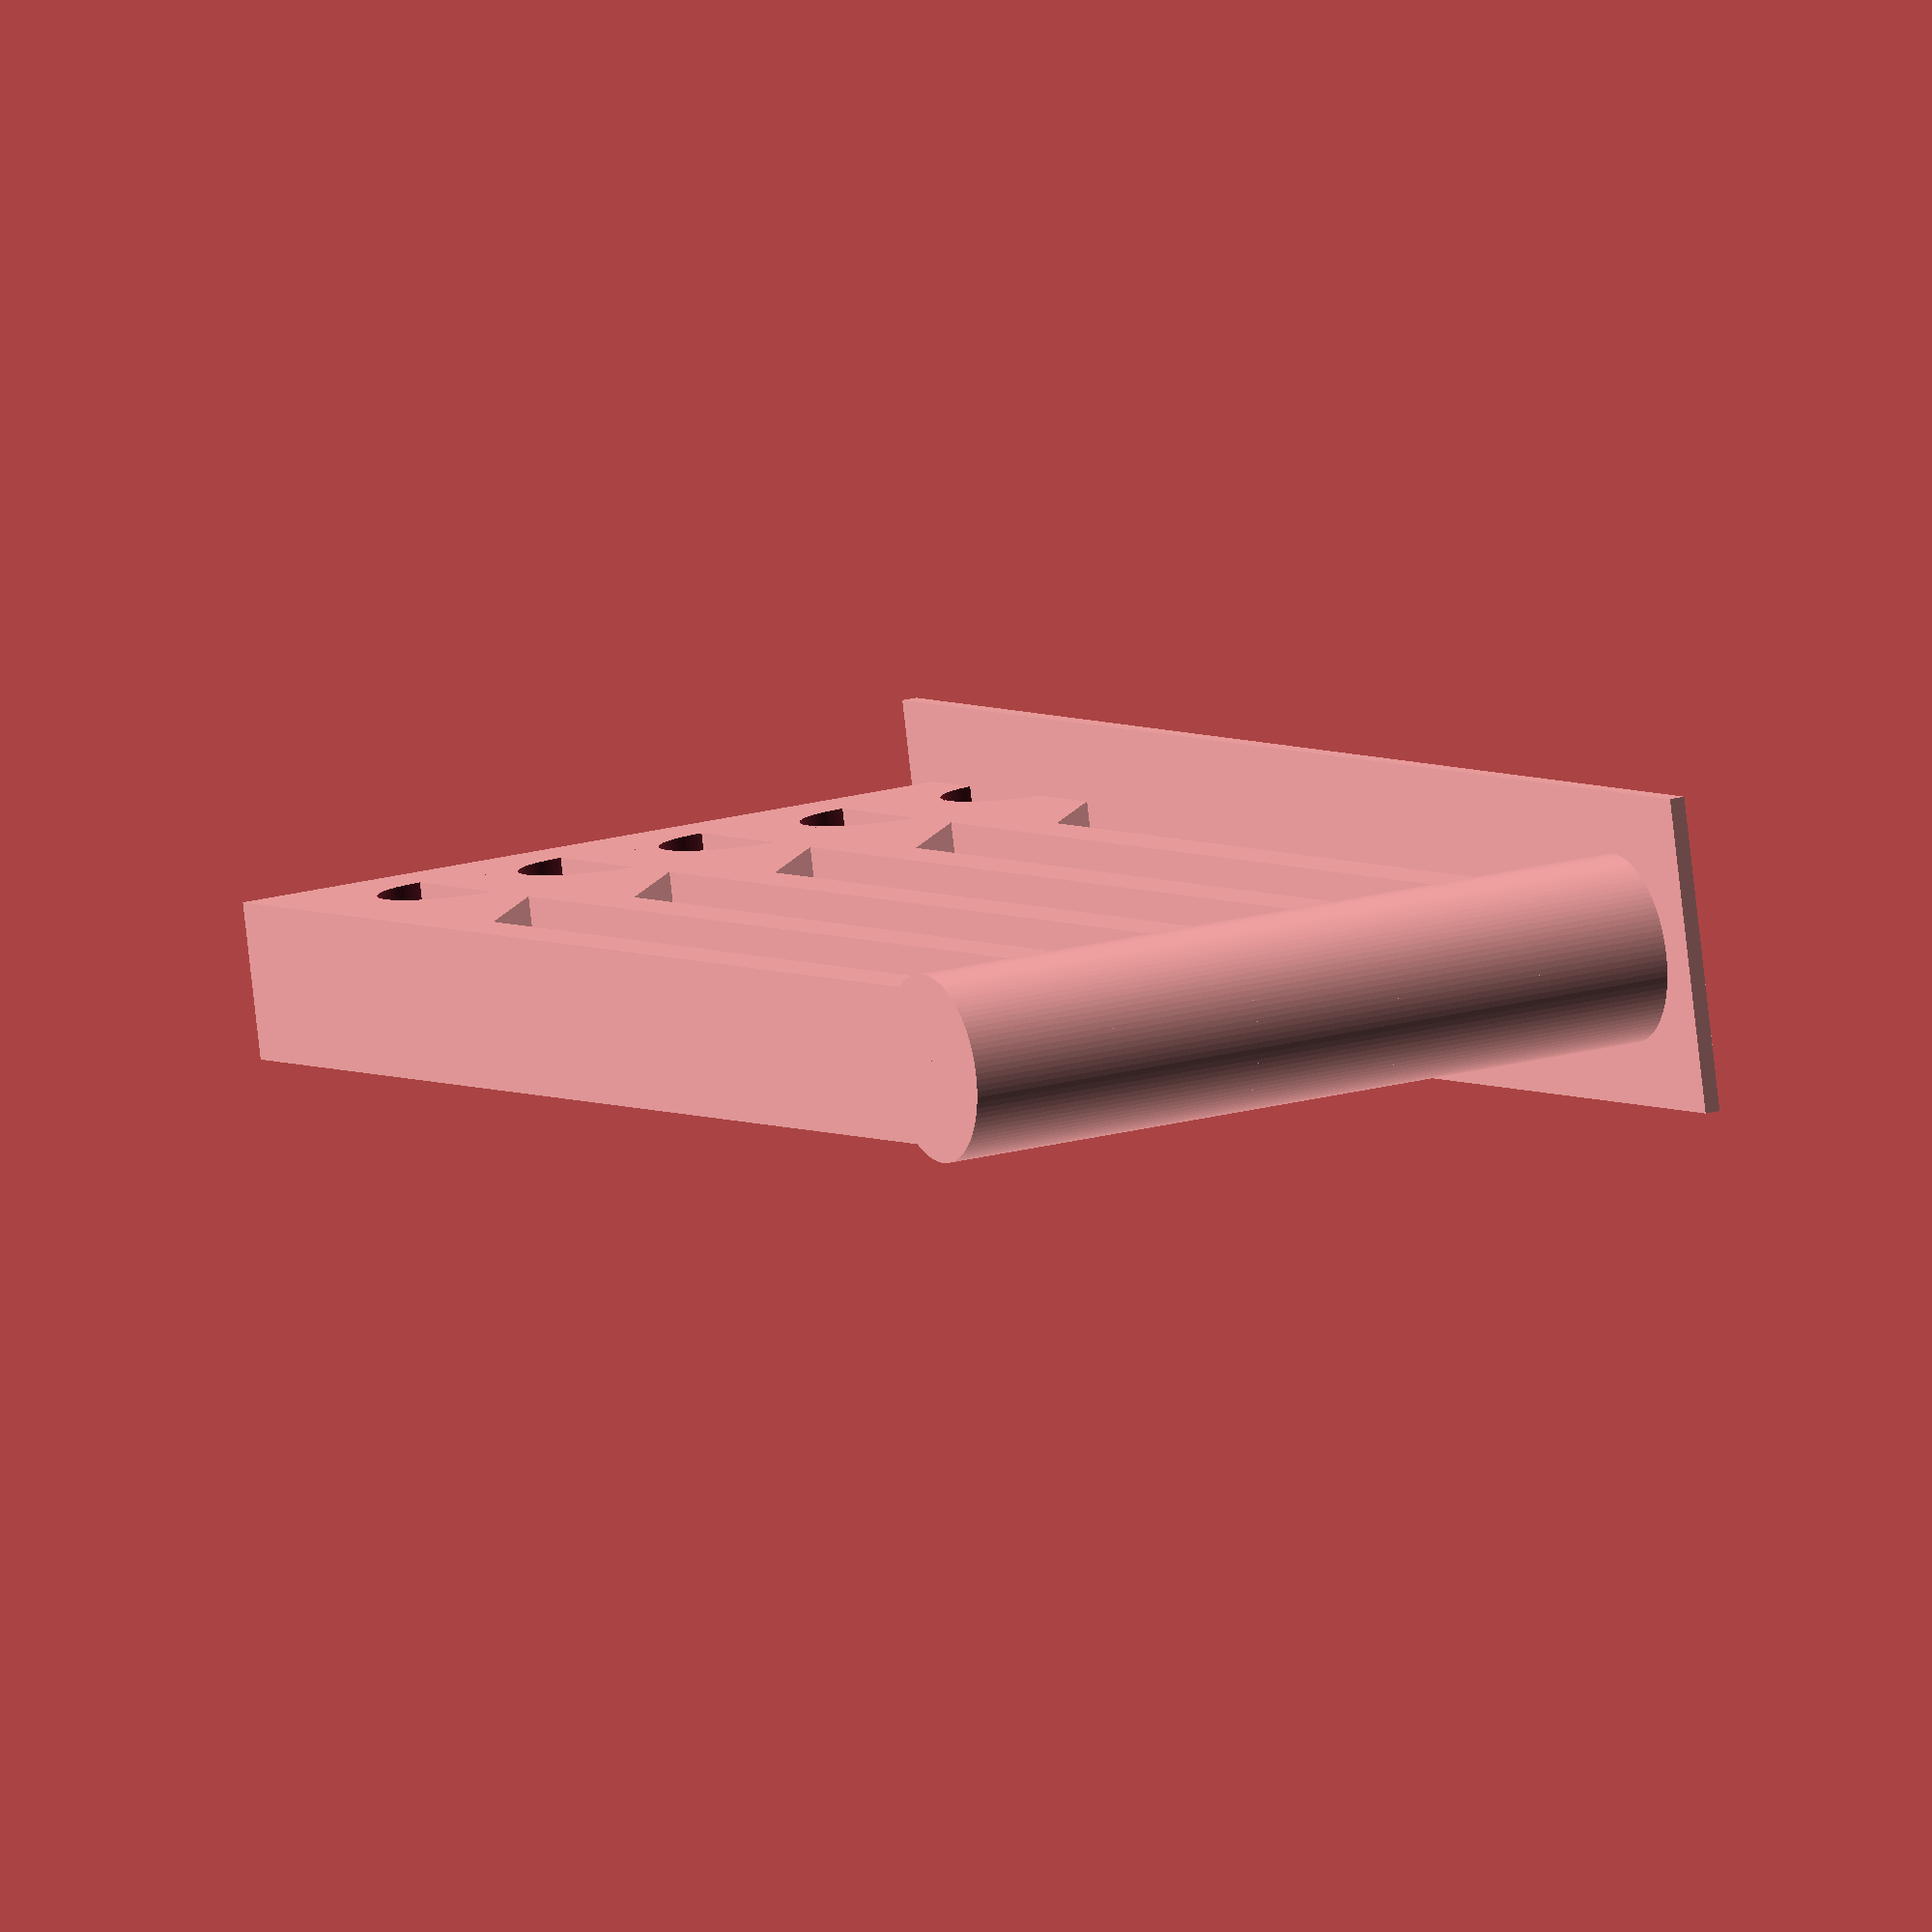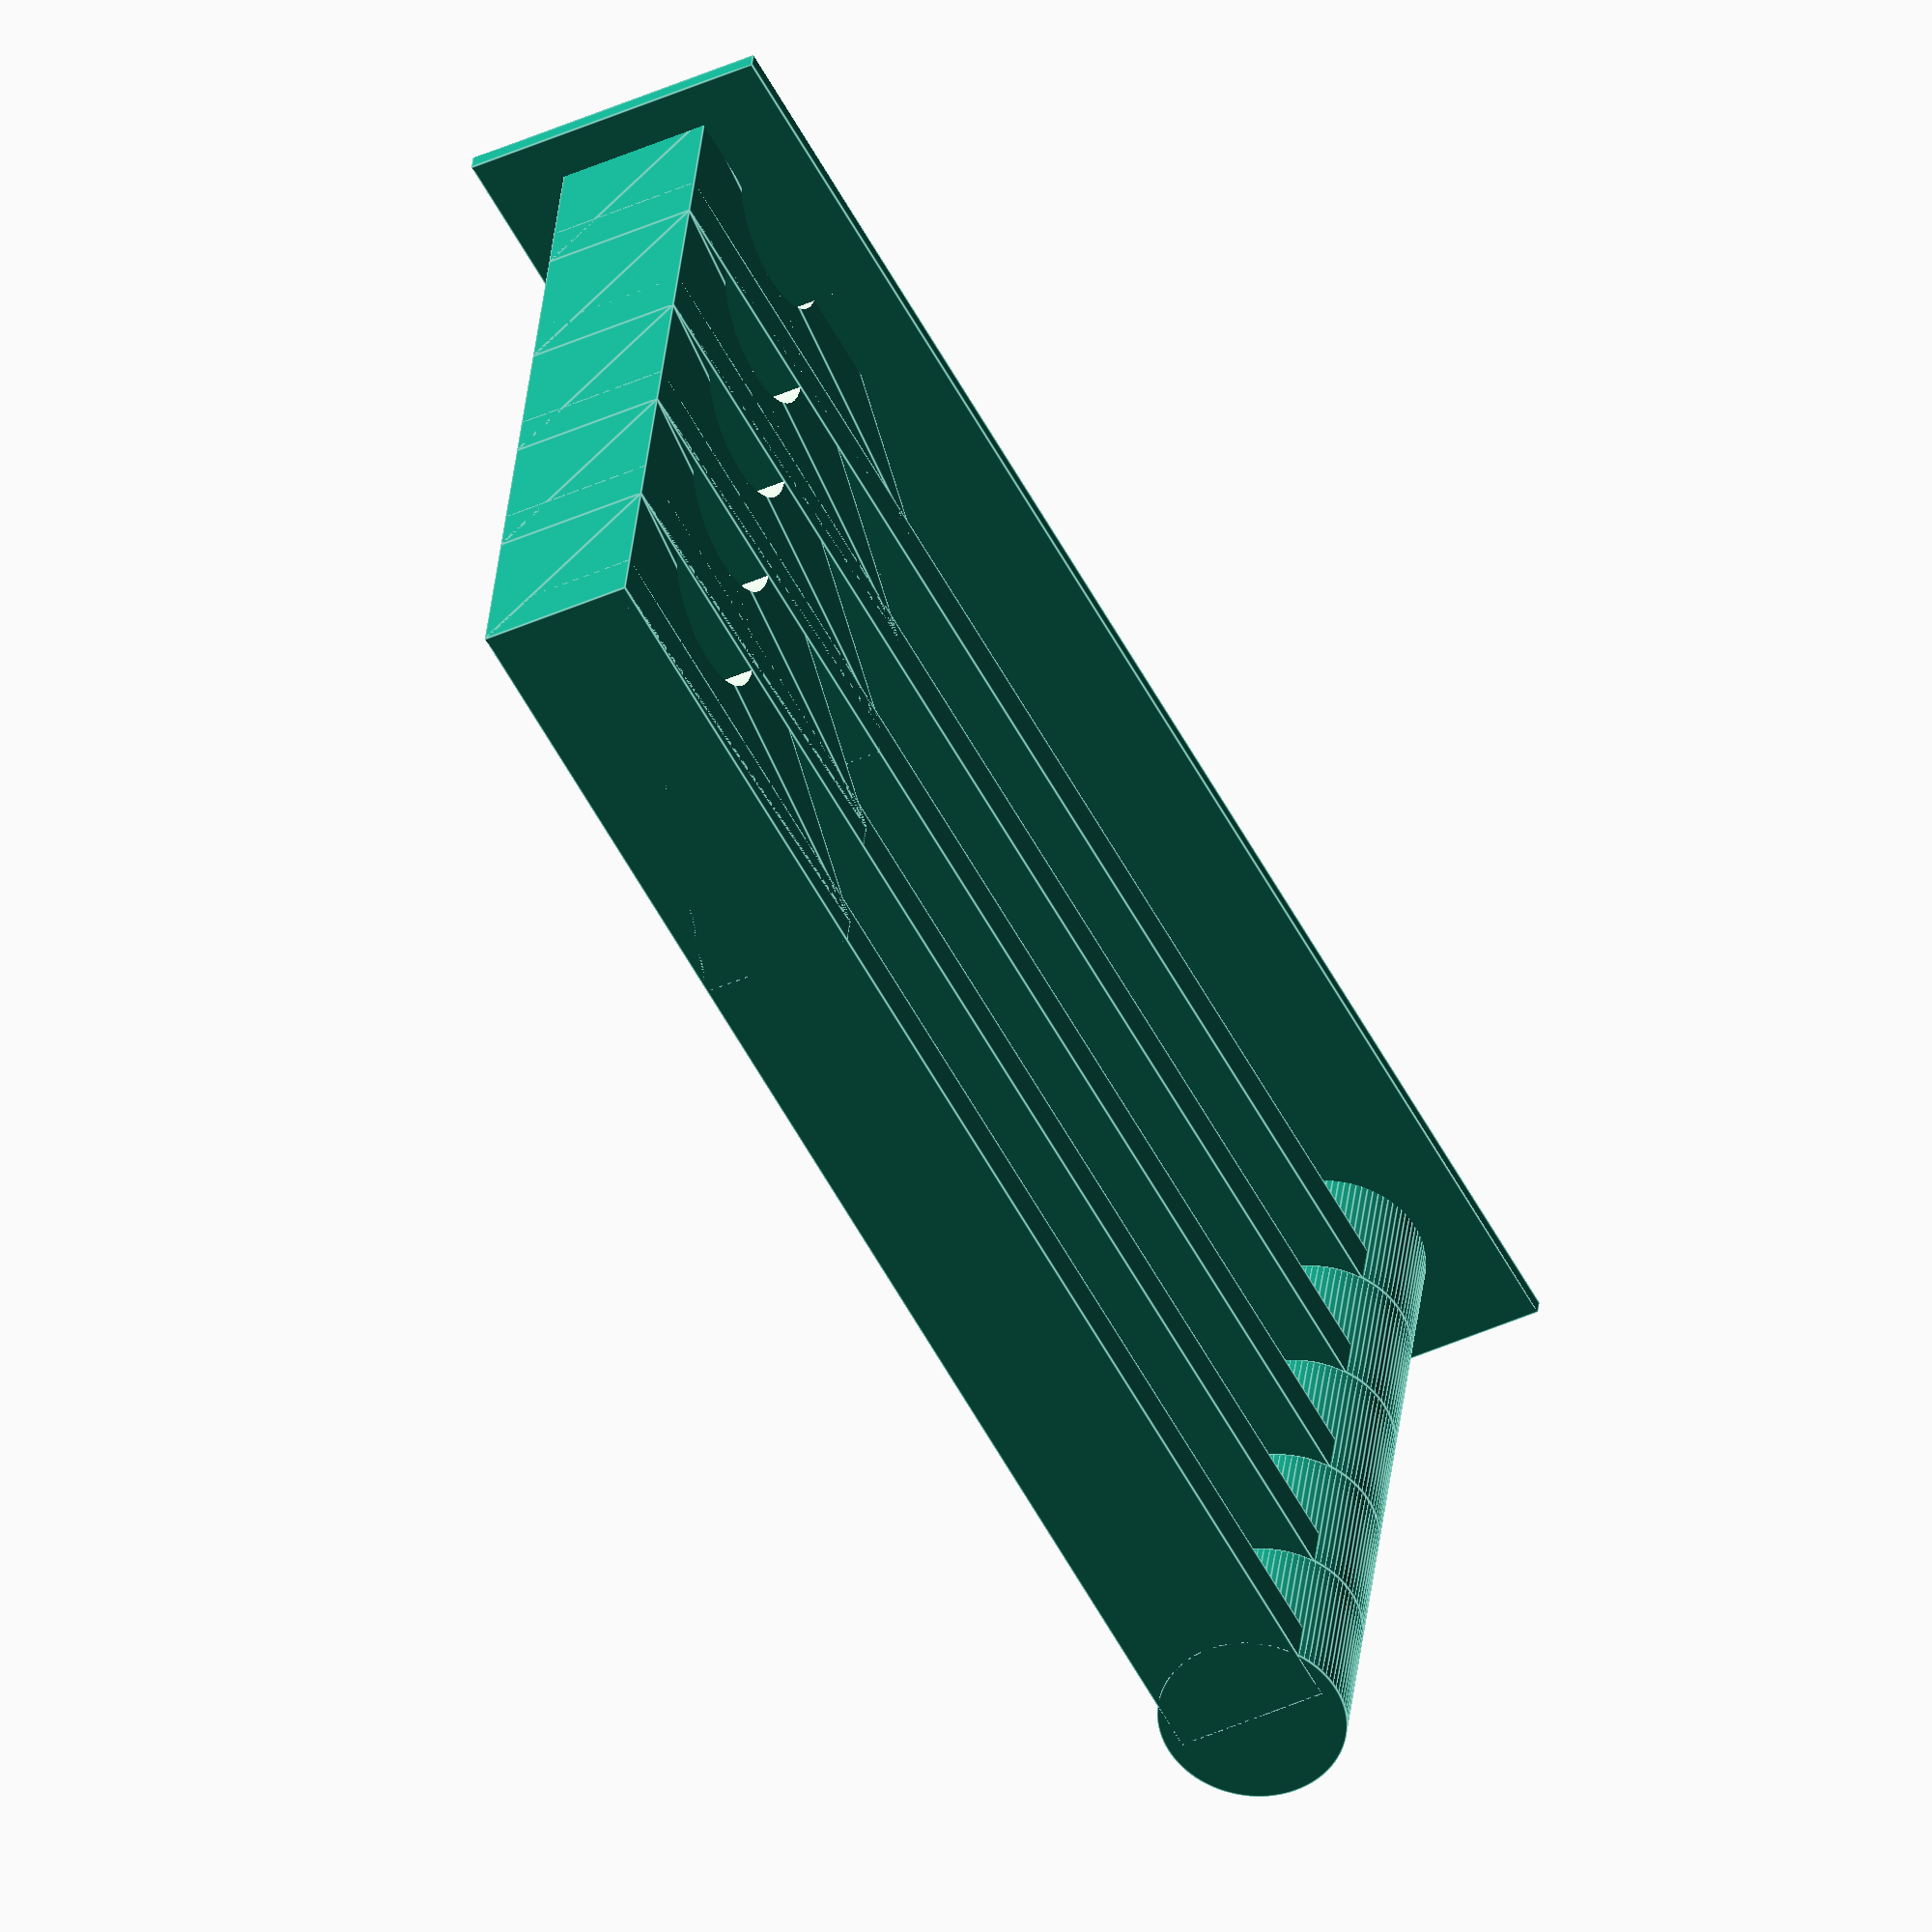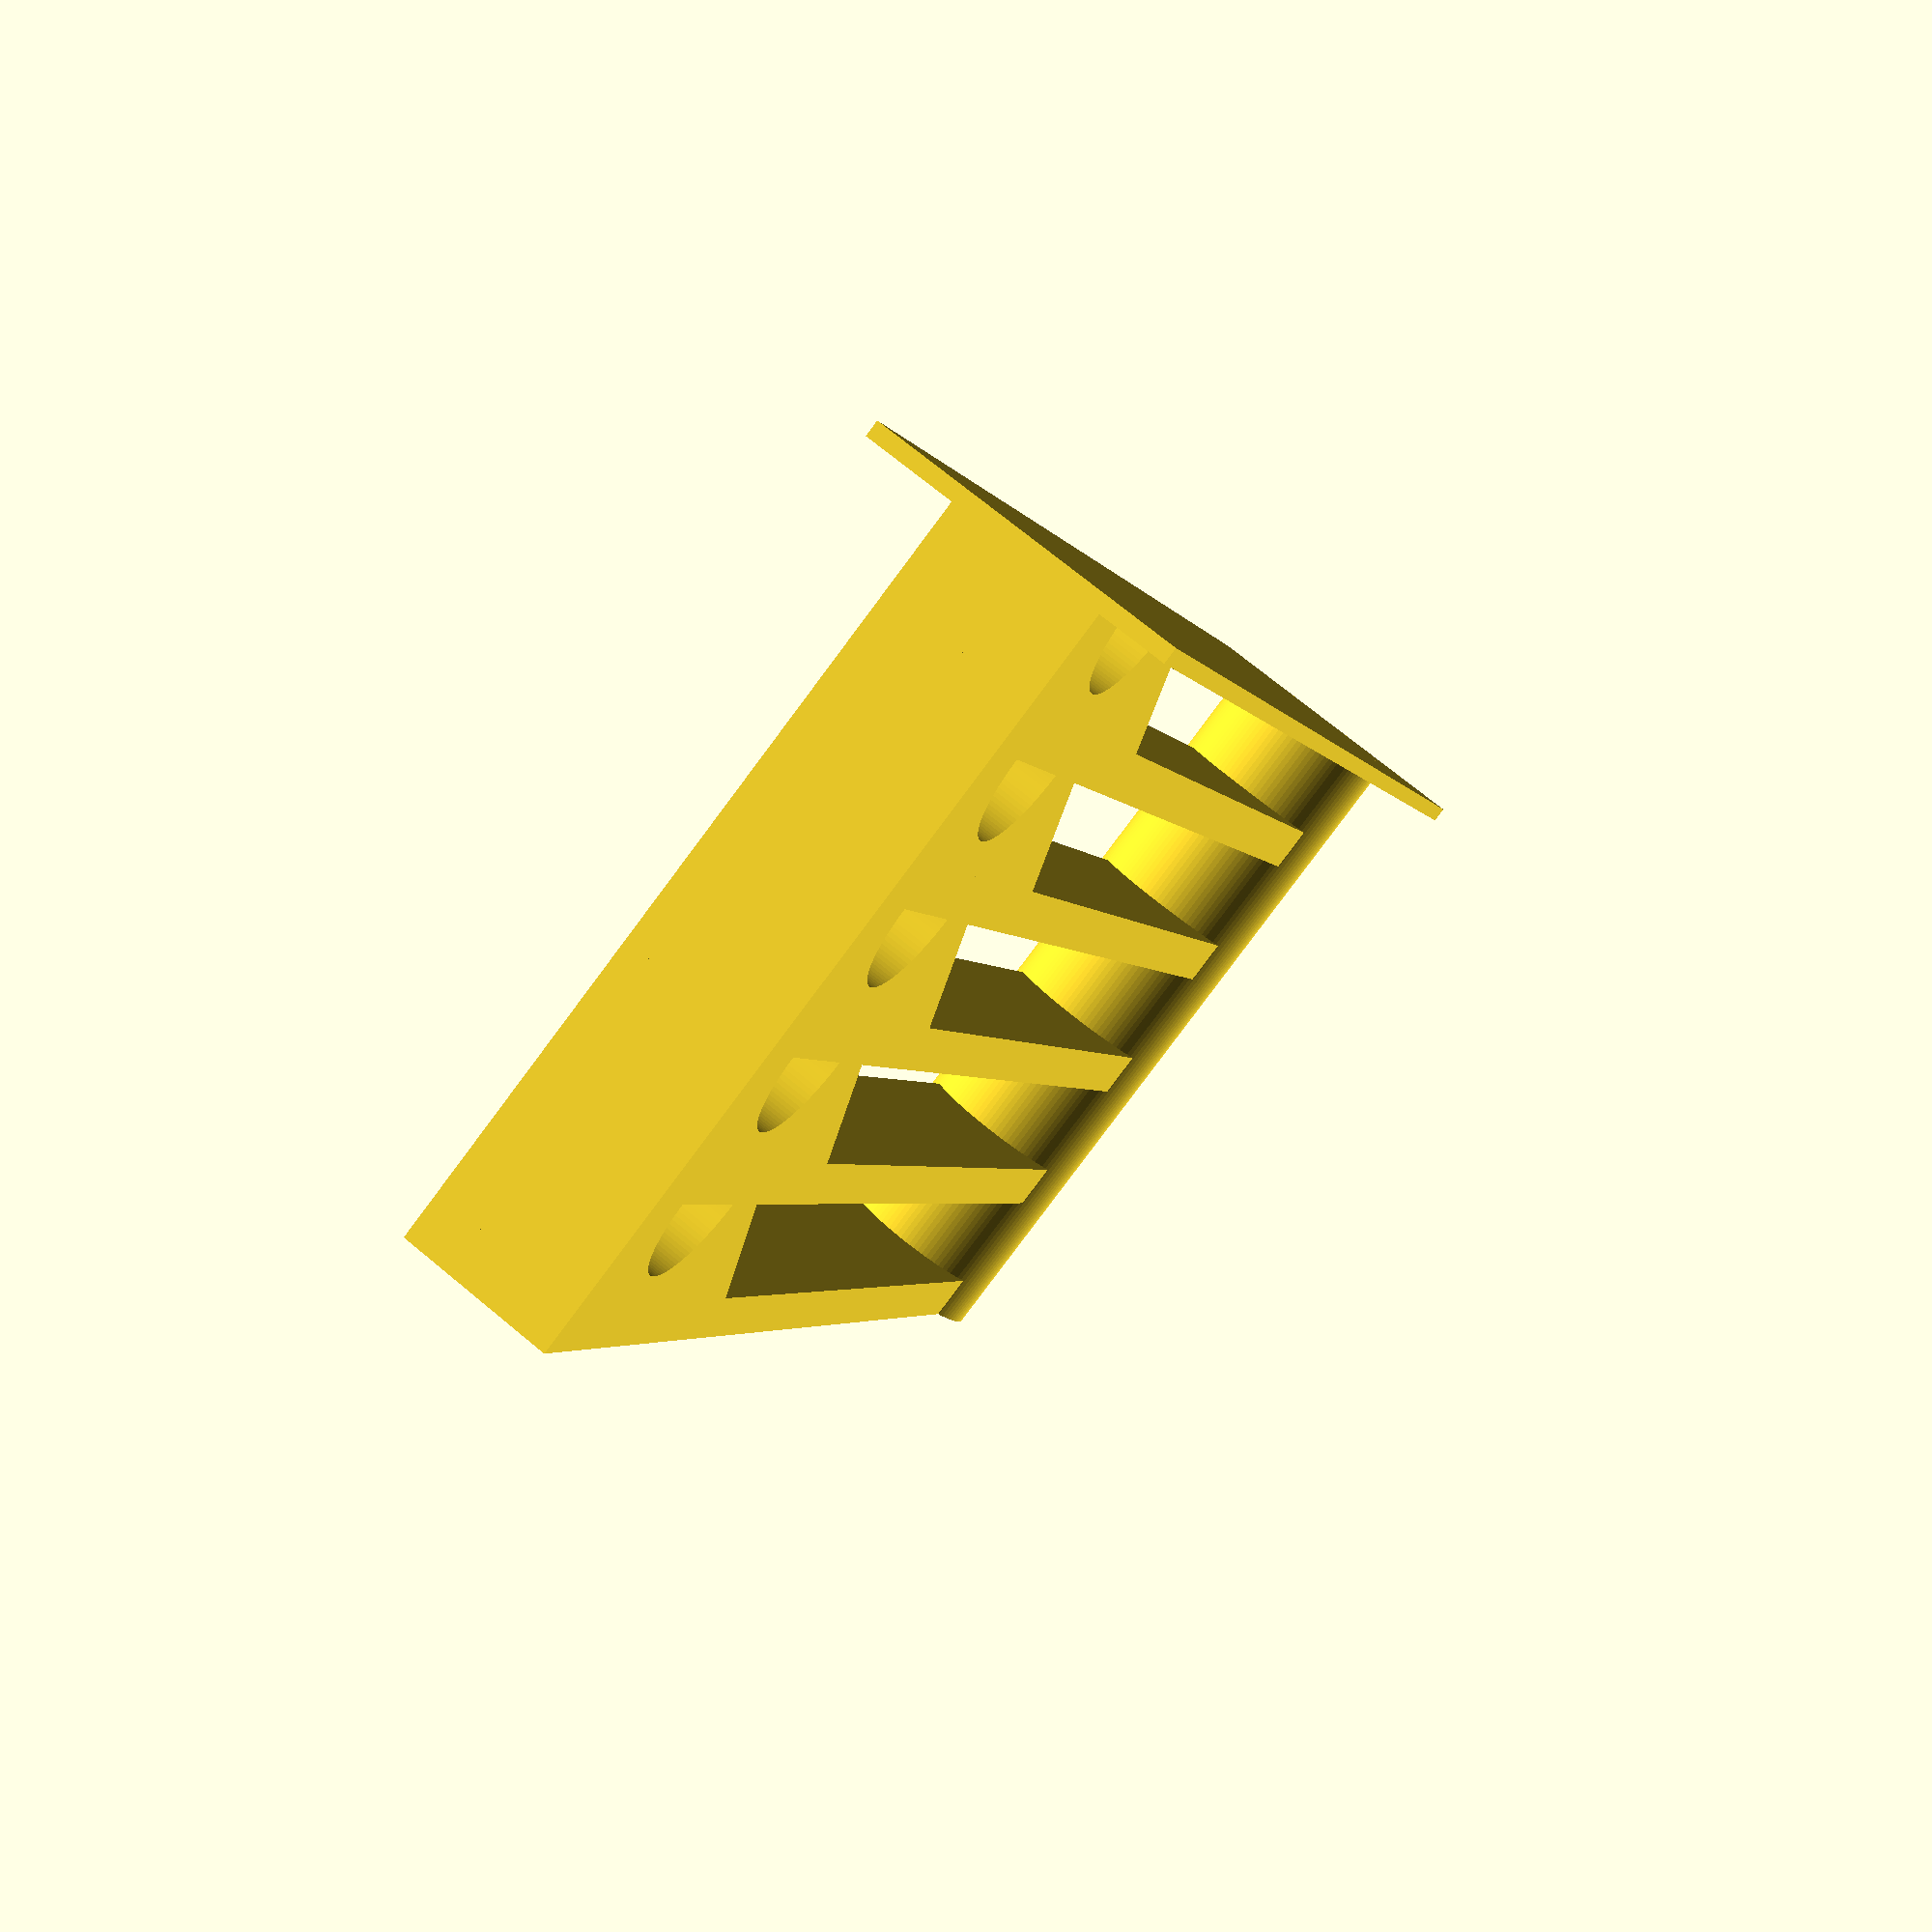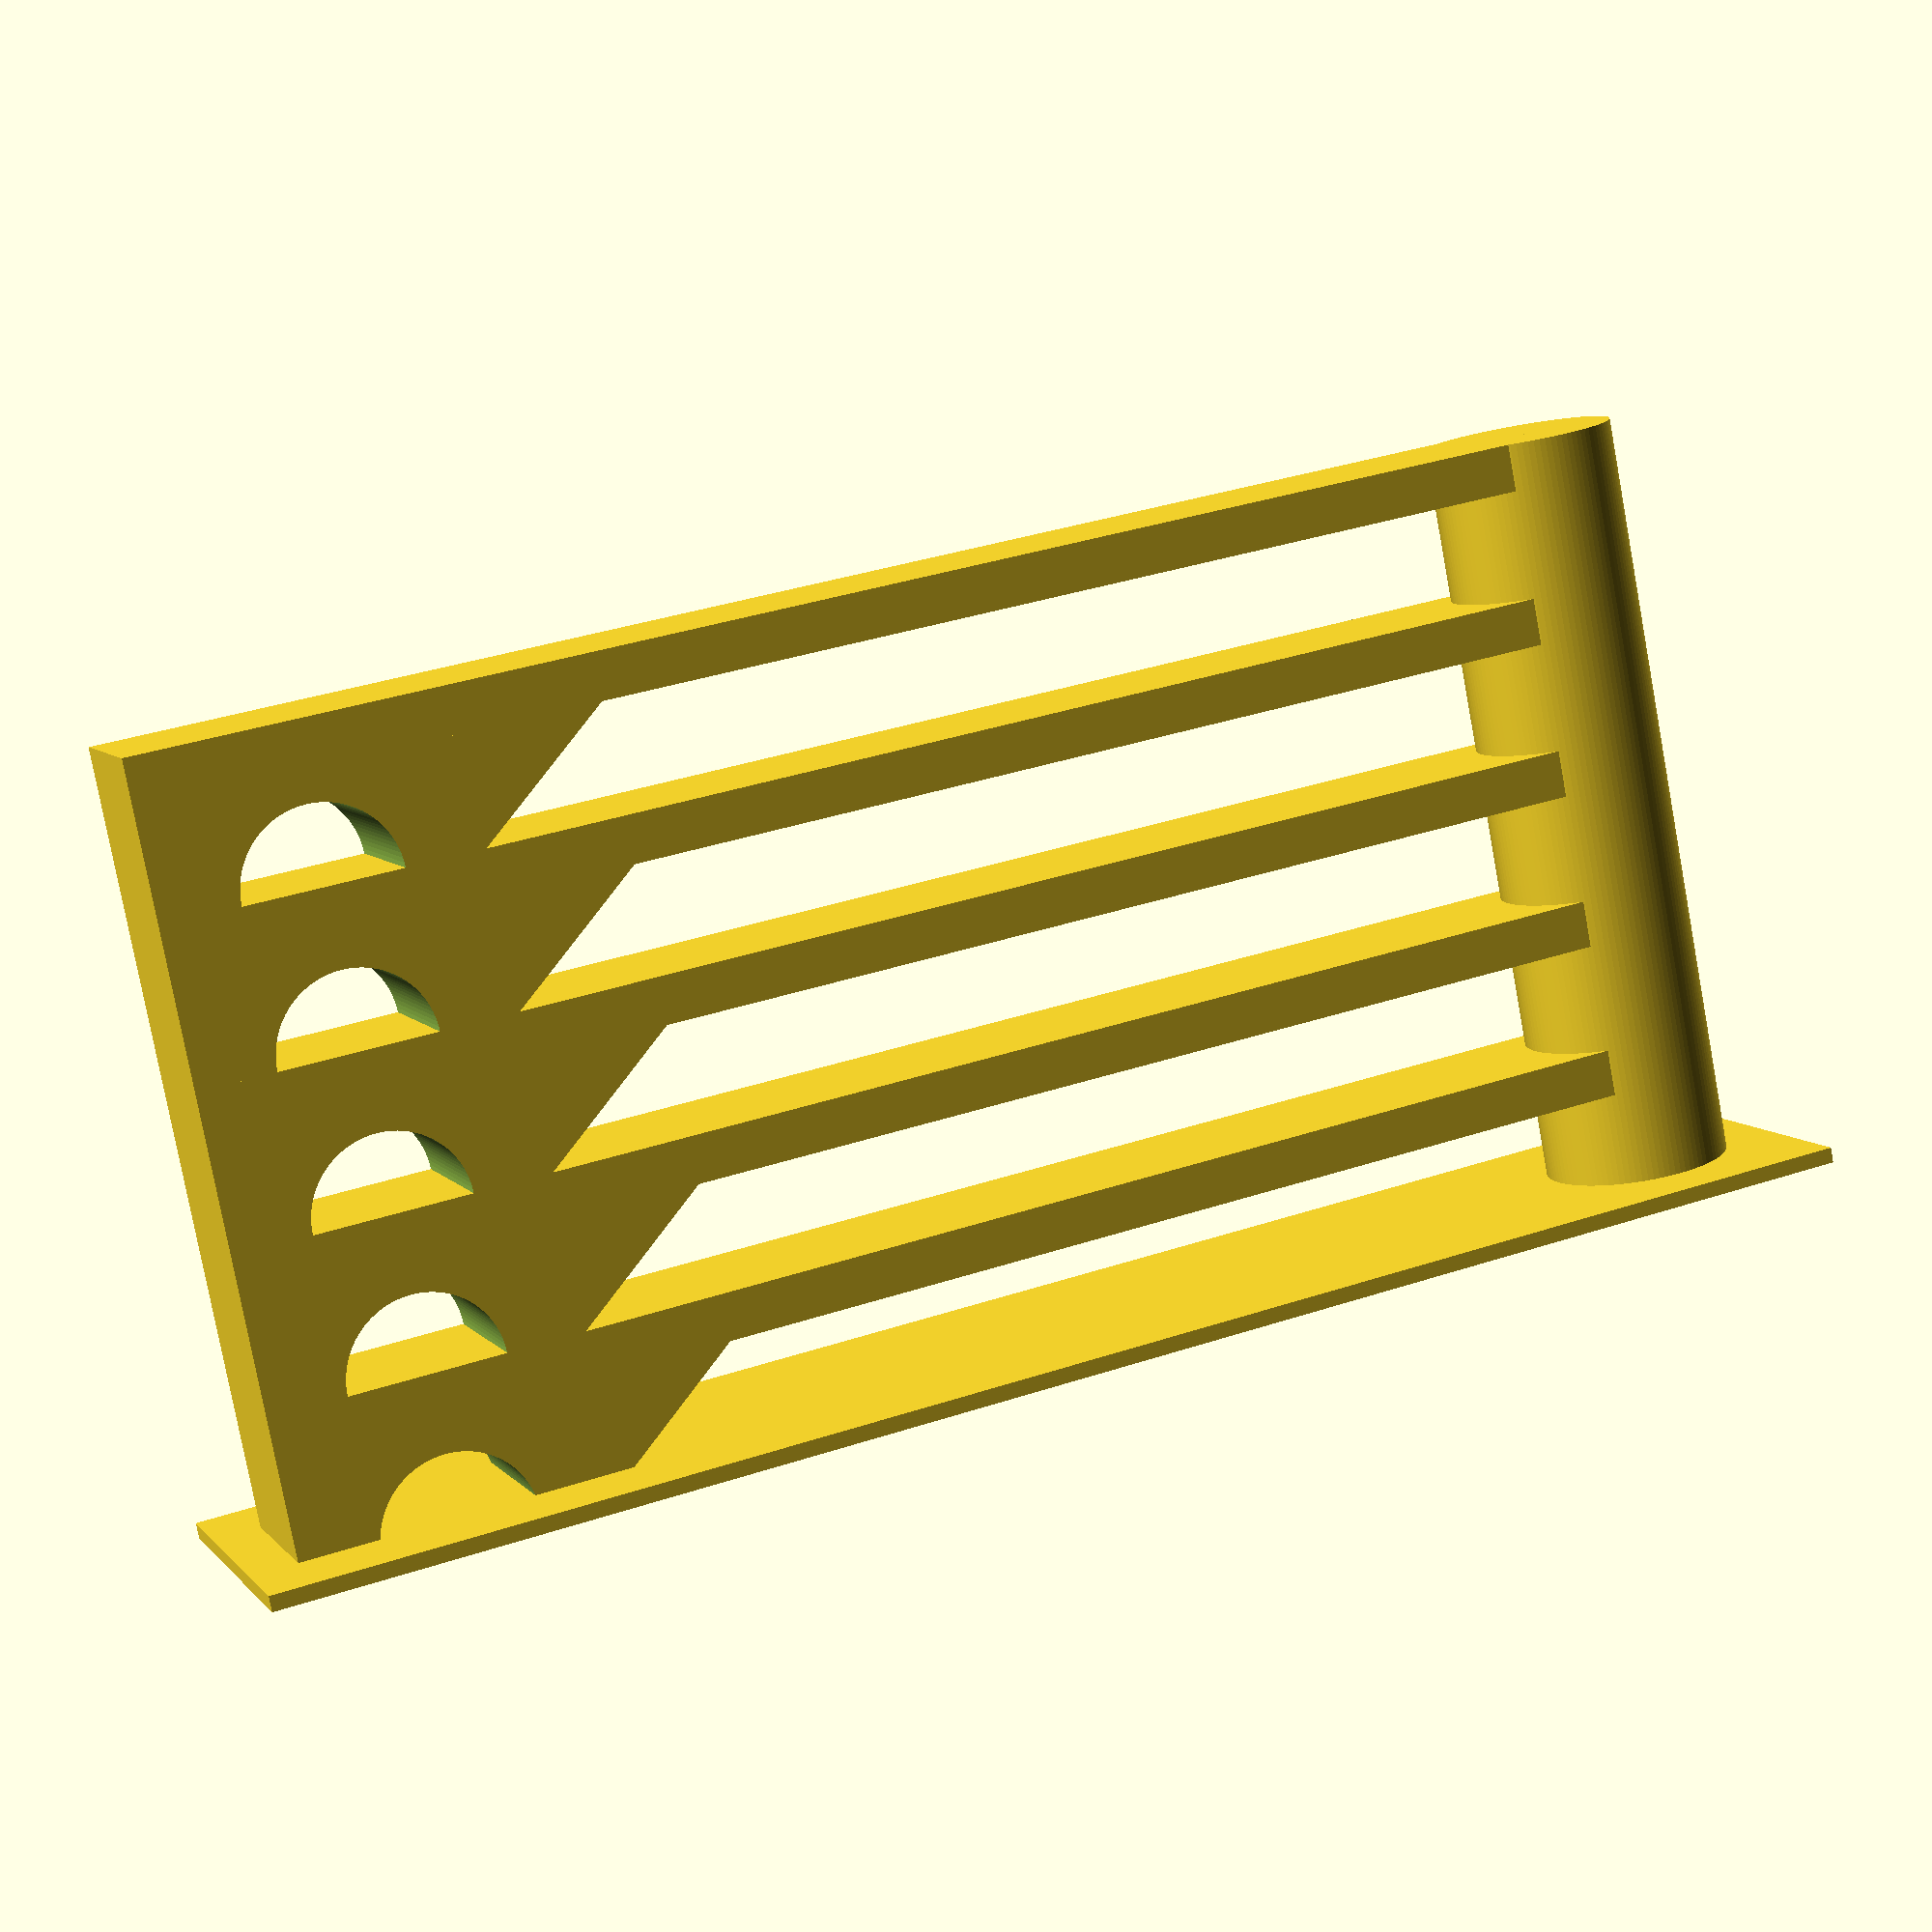
<openscad>
$fn=100;

ht=5;
l=50;
w=5;
d1=6; // cylinder
d2=5; // hole

translate([-5,-d1/4,0])
cube([10,l+d1/2,.5]);

for(i=[0:2:8]){
    j=ht*(i/2);
    difference(){
        union(){
            hull(){
                translate([-w/2,0,j])
                cube([w,ht*2,ht]);
                translate([-w/2,0,j+ht-1])
                cube([w,15,1]);
            }
            translate([0,l-d1/2,j])
            cylinder(d=d1,h=ht);

            translate([-w/2,0,j+ht-1.5])
            cube([w,l-d1/2,1.5]);
        }
        
        translate([-w,5,j])
        rotate([0,90,0])
        cylinder(d=d2,h=w*2);
    }    
}


</openscad>
<views>
elev=160.7 azim=256.2 roll=117.9 proj=o view=wireframe
elev=323.5 azim=152.1 roll=5.8 proj=o view=edges
elev=262.8 azim=163.7 roll=36.8 proj=p view=solid
elev=259.4 azim=248.6 roll=169.5 proj=p view=wireframe
</views>
